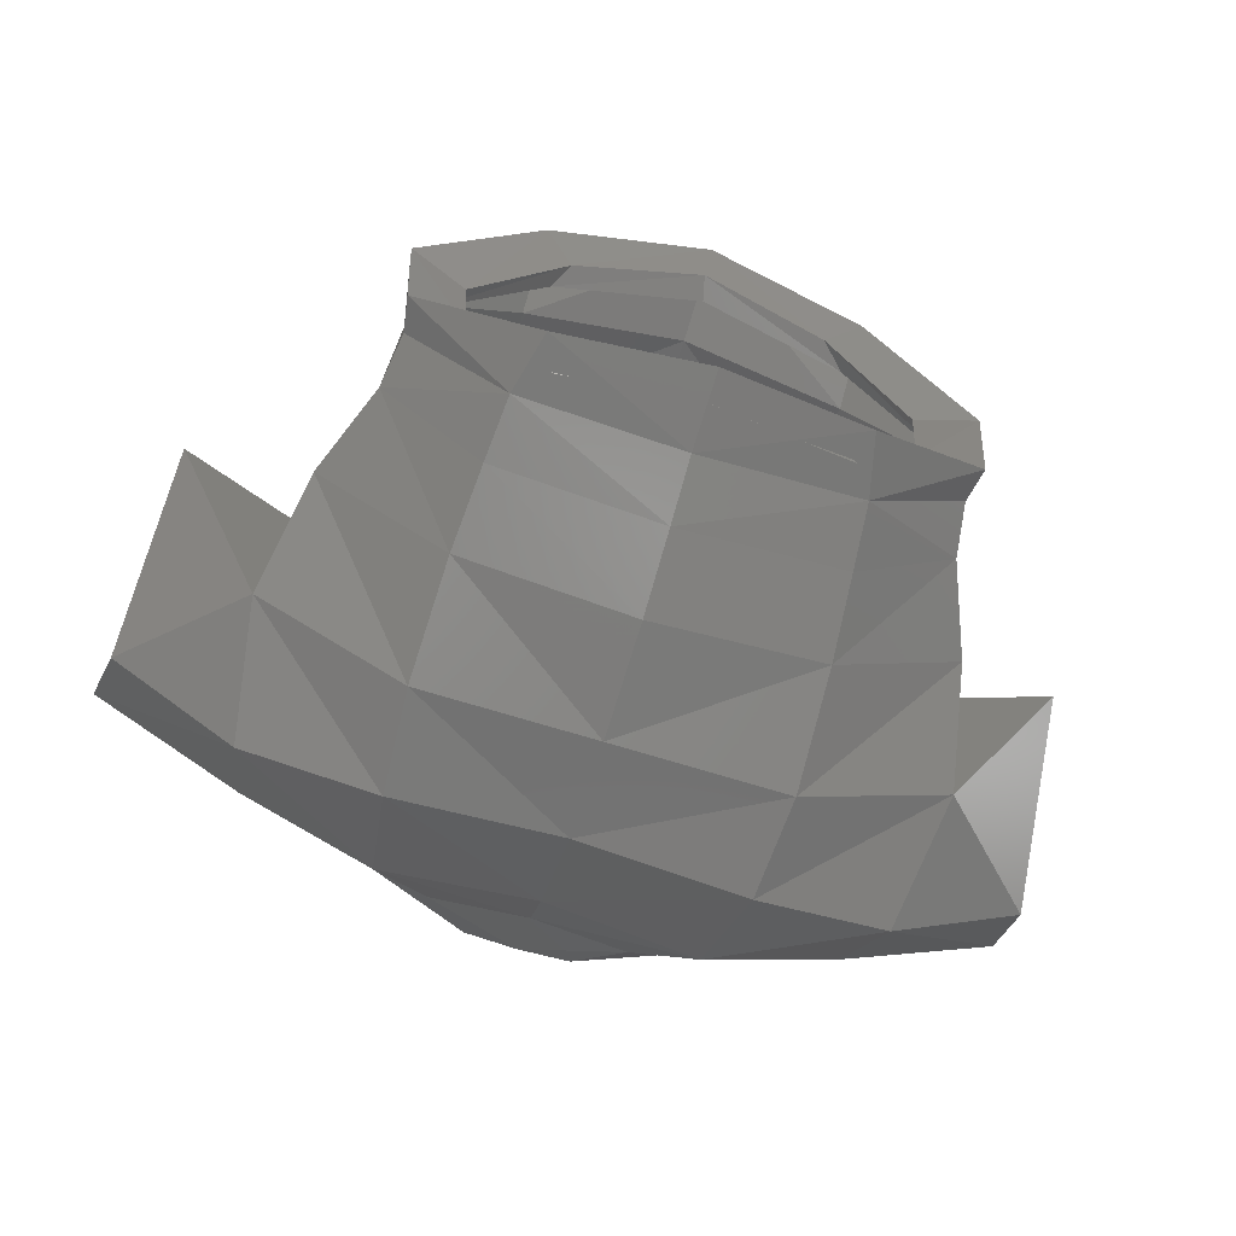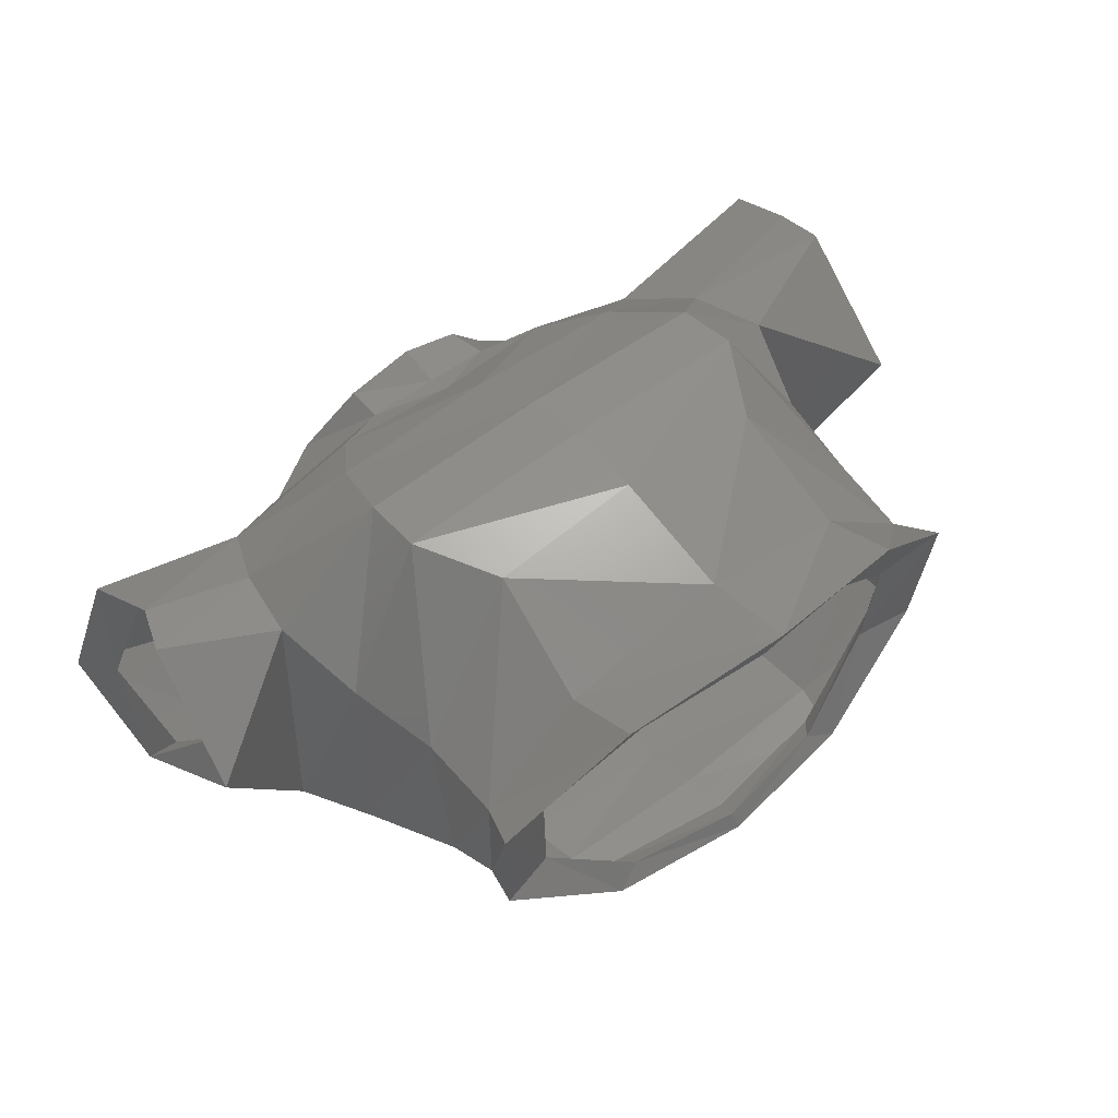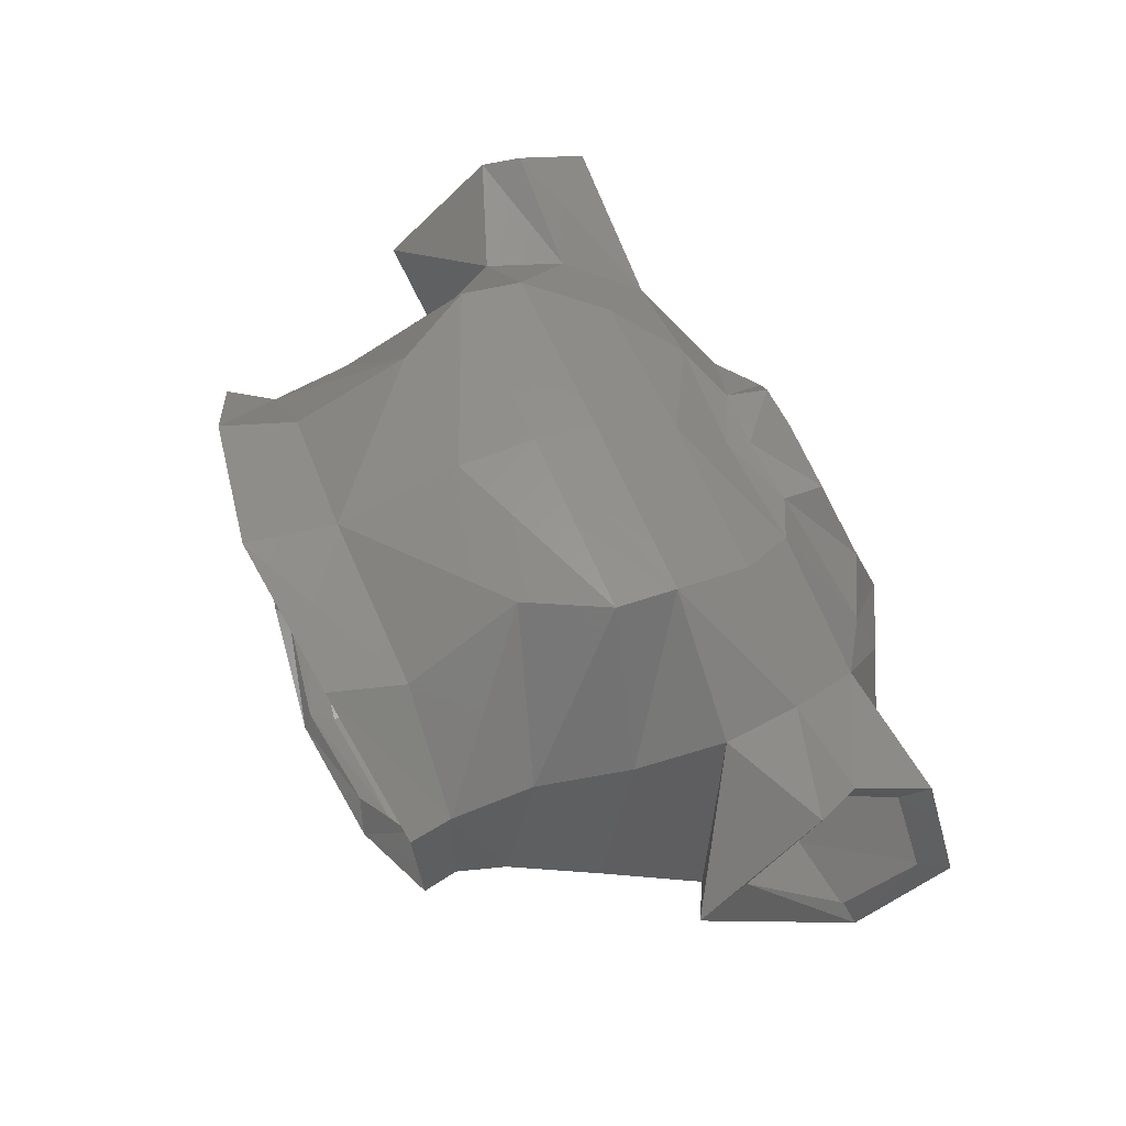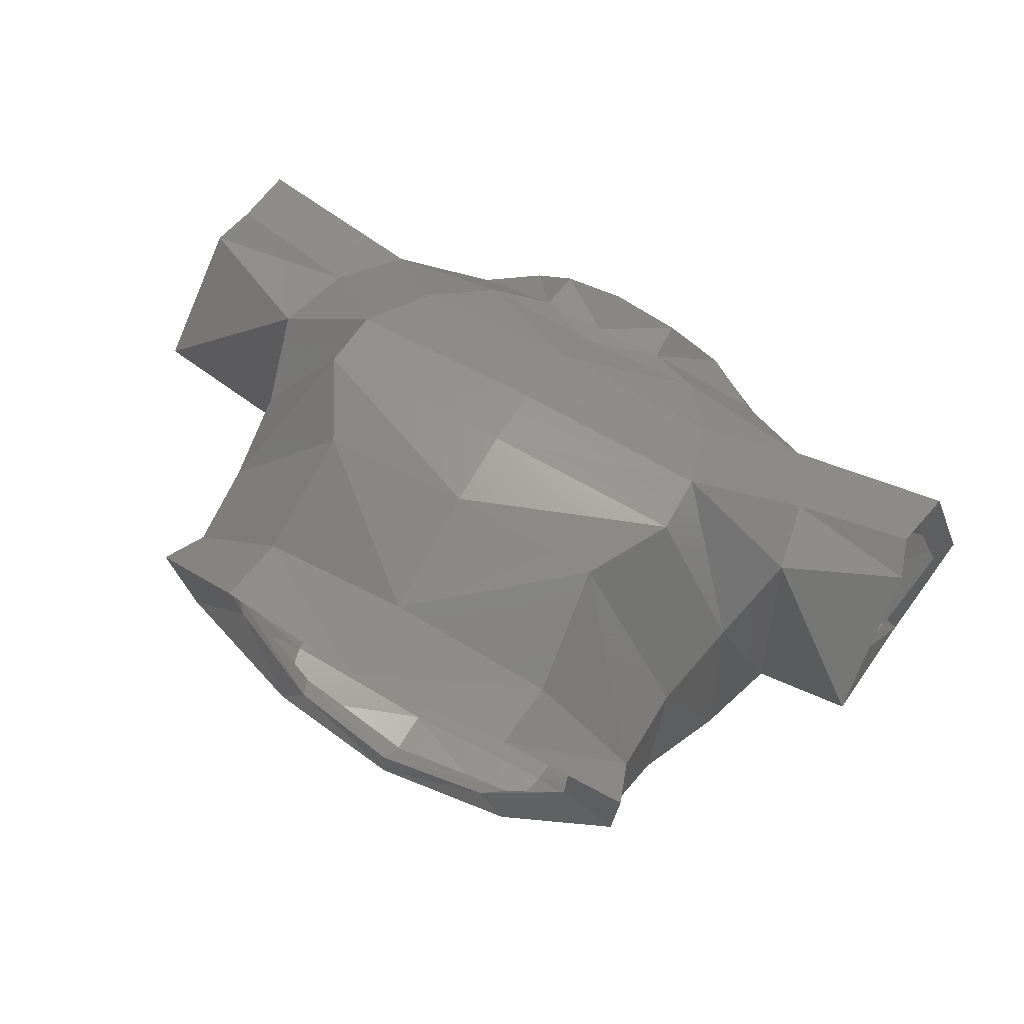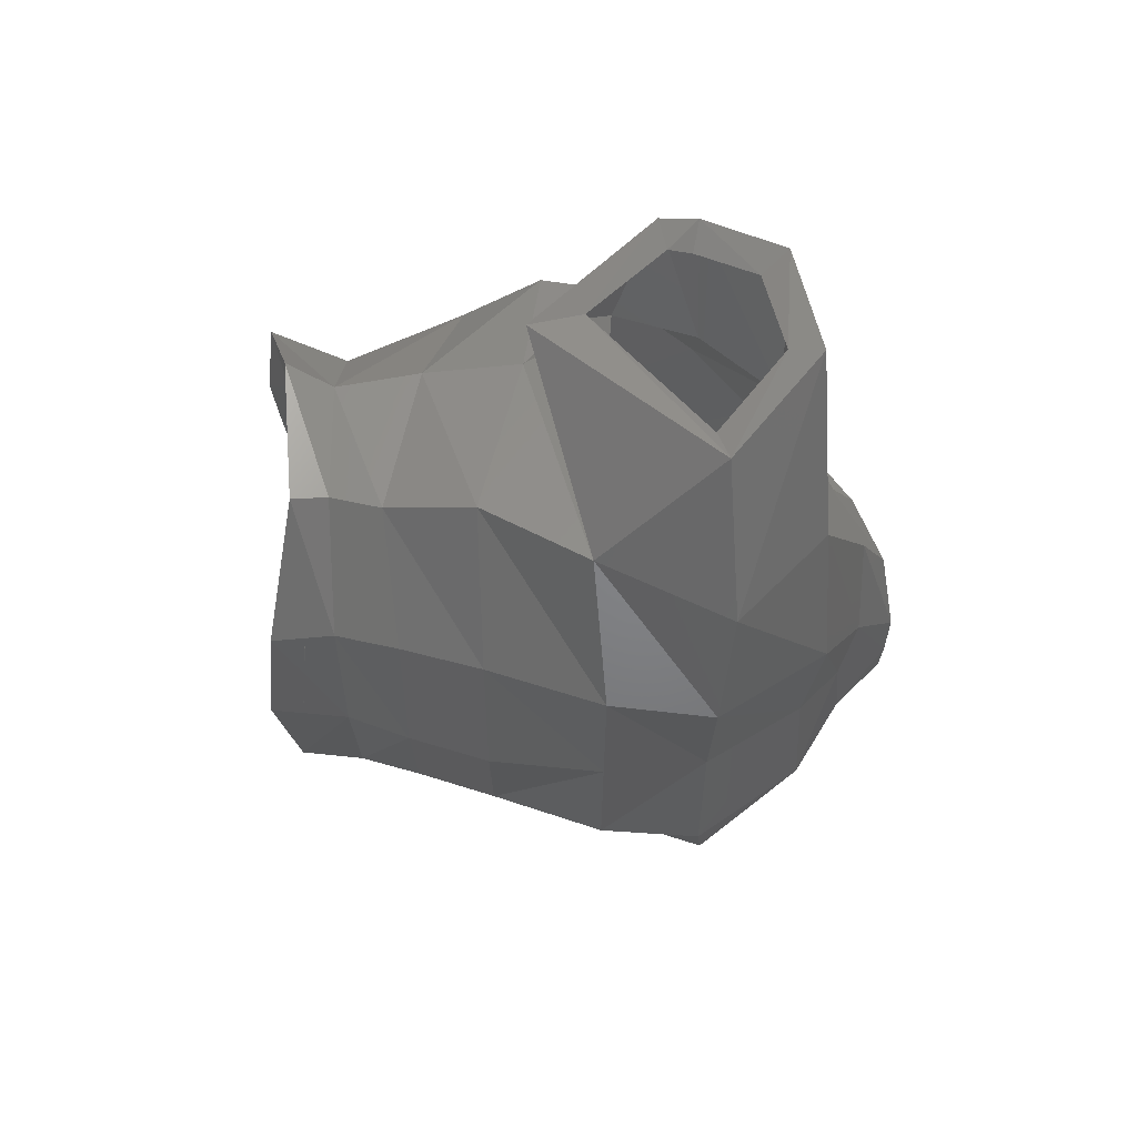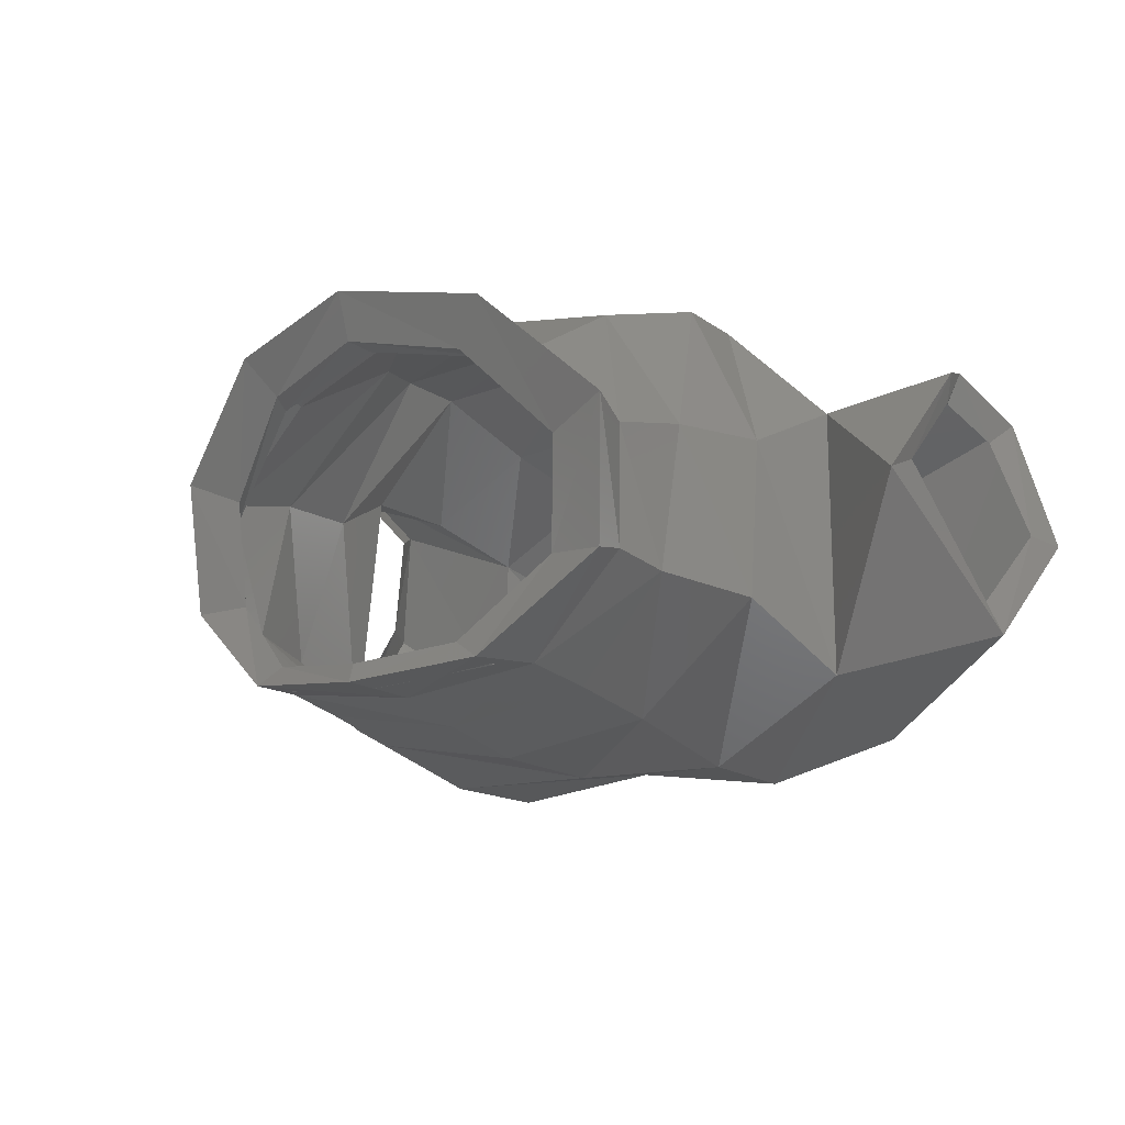
<metadata>
{"format":"stl","ext":"stl","renderer":"f3d","projection":"perspective","resolution":1024,"background":"white","views":[{"elev":-69.7,"azim":-17.2,"up":"+Z"},{"elev":53.3,"azim":-39.6,"up":"+Z"},{"elev":57.3,"azim":67.9,"up":"+Z"},{"elev":65.1,"azim":29.5,"up":"+Z"},{"elev":-25.4,"azim":89.9,"up":"+Z"},{"elev":-11.0,"azim":41.5,"up":"+Z"}]}
</metadata>
<code>
# stl→obj: 144 verts, 260 faces
v -0.00075 -0.08826 0.0938
v 0.07177 -0.0841 0.07288
v 0.06726 -0.03319 0.09977
v -0.00075 -0.03319 0.1068
v -0.00075 -0.129 0.1023
v -0.06876 -0.03319 0.09977
v -0.07327 -0.0841 0.07288
v 0.1174 -0.0841 0.03324
v 0.07131 -0.1189 0.08816
v 0.1174 -0.0841 -0.01856
v 0.1207 -0.06176 -0.02502
v 0.1192 -0.04753 0.03897
v 0.1247 -0.1044 0.04065
v 0.05463 -0.112 0.06947
v 0.09503 -0.09896 0.02947
v 0.12 -0.09967 -0.02057
v 0.0918 -0.09601 -0.01906
v 0.07177 -0.0841 -0.06019
v 0.06514 -0.1116 -0.05973
v 0.05076 -0.1081 -0.05201
v 0.1086 -0.08533 -0.02681
v 0.1123 -0.08828 0.02405
v 0.06135 -0.09739 -0.06134
v -0.00075 -0.1187 -0.0647
v -0.002309 -0.1149 -0.05647
v -0.00075 -0.0841 -0.06795
v -0.06664 -0.1116 -0.05973
v -0.05523 -0.1074 -0.0519
v 0.0002765 -0.1042 -0.06602
v -0.06064 -0.09674 -0.06124
v -0.09632 -0.09407 -0.01897
v -0.1079 -0.08339 -0.02672
v -0.07327 -0.0841 -0.06019
v -0.1215 -0.09967 -0.02057
v -0.1262 -0.1044 0.04065
v -0.09975 -0.09691 0.0298
v -0.1119 -0.08623 0.02441
v -0.07281 -0.1189 0.08816
v -0.0592 -0.111 0.06966
v -0.1189 -0.0841 -0.01856
v -0.1189 -0.0841 0.03324
v -0.1222 -0.06176 -0.02502
v -0.1207 -0.04753 0.03897
v -0.002296 -0.1214 0.08186
v 0.06581 -0.1013 0.06598
v 0.0002913 -0.1107 0.07897
v -0.0652 -0.1004 0.06619
v -0.08929 0.001534 0.105
v -0.00075 0.001534 0.1082
v -0.08836 0.02951 0.1012
v -0.1288 -0.00508 0.03865
v -0.1378 -0.0227 -0.03253
v -0.1396 0.03151 0.05557
v -0.147 0.02353 -0.06065
v -0.07938 0.02951 -0.09414
v -0.07817 -0.0212 -0.07755
v -0.07554 -0.05675 -0.06717
v -0.00075 0.02951 -0.09392
v -0.00075 -0.0212 -0.08883
v -0.07644 0.07513 -0.09817
v -0.00075 0.07513 -0.08914
v 0.07667 -0.0212 -0.07755
v 0.07788 0.02951 -0.09414
v 0.07404 -0.05675 -0.06717
v -0.00075 -0.05675 -0.07798
v 0.1363 -0.0227 -0.03253
v 0.1273 -0.00508 0.03865
v 0.1455 0.02353 -0.06065
v 0.08779 0.001534 0.105
v 0.1381 0.03151 0.05557
v 0.08686 0.02951 0.1012
v -0.00075 0.02951 0.1045
v 0.07494 0.06839 0.07744
v 0.1308 0.06766 0.04938
v -0.00075 0.06839 0.08176
v -0.07644 0.06839 0.07744
v 0.1154 0.103 0.03044
v 0.05522 0.09762 0.05589
v 0.1905 0.04902 0.06807
v 0.1843 0.06602 0.07221
v 0.1926 -0.002702 0.01756
v 0.1877 0.02025 0.0254
v 0.1859 0.05275 0.05636
v 0.1963 0.07421 -0.04276
v 0.1909 0.06952 -0.02868
v 0.1357 0.07952 -0.08236
v 0.2037 0.111 -0.0002838
v 0.1983 0.09717 0.003294
v 0.07494 0.07513 -0.09817
v 0.06927 0.122 -0.06725
v 0.1301 0.1174 -0.04178
v 0.1891 0.101 0.05484
v 0.1839 0.0895 0.04578
v 0.08221 0.1385 -0.02316
v 0.04327 0.1396 -0.04354
v 0.07807 0.1275 0.004502
v 0.05393 0.1507 -0.0163
v 0.02288 0.157 -0.03213
v -0.00075 0.1351 -0.04594
v -0.00075 0.1568 -0.03454
v -0.001114 0.1474 -0.0185
v 0.01953 0.1477 -0.01638
v 0.04322 0.1426 -0.004408
v -0.04477 0.1396 -0.04354
v -0.02438 0.157 -0.03213
v -0.02176 0.1478 -0.01635
v -0.08371 0.1385 -0.02316
v -0.05543 0.1507 -0.0163
v -0.04546 0.1429 -0.004277
v -0.07077 0.122 -0.06725
v -0.1316 0.1174 -0.04178
v -0.1169 0.103 0.03044
v -0.07957 0.1275 0.004502
v -0.0536 0.139 0.01367
v -0.04415 0.1342 0.01689
v -0.05672 0.09762 0.05589
v -0.03202 0.1093 0.04652
v -0.03041 0.1293 0.04303
v -0.02447 0.126 0.0418
v -0.00075 0.0946 0.05588
v -0.00075 0.1062 0.05099
v 0.03052 0.1093 0.04652
v 0.02891 0.1293 0.04303
v -0.00075 0.126 0.05428
v 0.0521 0.139 0.01367
v 0.02224 0.1258 0.04173
v -0.001116 0.1234 0.05066
v 0.04193 0.1339 0.01677
v -0.1323 0.06766 0.04938
v -0.1838 0.06602 0.07221
v -0.19 0.04902 0.06807
v -0.1886 0.101 0.05484
v -0.1782 0.08565 0.04904
v -0.174 0.05845 0.06254
v -0.1808 0.05069 0.06086
v -0.1941 0.001298 0.02156
v -0.1845 0.02066 0.02812
v -0.1958 0.07421 -0.04276
v -0.1851 0.06516 -0.02963
v -0.1372 0.07952 -0.08236
v -0.2032 0.111 -0.0002838
v -0.1924 0.09378 0.003587
v -0.00075 0.1175 -0.06362
v 0.1794 0.06322 0.05882
f 1 2 3
f 1 3 4
f 2 1 5
f 1 4 6
f 1 6 7
f 7 5 1
f 3 2 8
f 2 5 9
f 8 2 9
f 8 10 11
f 8 11 12
f 3 8 12
f 10 8 13
f 8 9 13
f 14 9 5
f 15 13 9
f 15 9 14
f 10 13 16
f 17 16 13
f 17 13 15
f 18 11 10
f 18 10 16
f 18 16 19
f 19 16 17
f 19 17 20
f 21 17 15
f 20 17 21
f 22 15 14
f 21 15 22
f 20 21 23
f 24 19 20
f 24 20 25
f 25 20 23
f 26 18 19
f 26 19 24
f 26 24 27
f 28 27 24
f 28 24 25
f 25 23 29
f 30 28 25
f 30 25 29
f 31 27 28
f 32 31 28
f 32 28 30
f 26 27 33
f 33 27 34
f 31 34 27
f 35 34 31
f 35 31 36
f 36 31 32
f 36 32 37
f 38 35 36
f 38 36 39
f 39 36 37
f 40 34 35
f 40 35 41
f 41 35 38
f 33 34 40
f 41 42 40
f 33 40 42
f 41 43 42
f 6 43 41
f 6 41 7
f 41 38 7
f 7 38 5
f 5 38 39
f 14 5 44
f 5 39 44
f 45 14 44
f 22 14 45
f 45 44 46
f 44 39 47
f 44 47 46
f 39 37 47
f 48 43 6
f 4 48 6
f 49 50 48
f 50 51 48
f 48 51 43
f 4 49 48
f 43 51 52
f 43 52 42
f 51 53 54
f 51 54 52
f 50 53 51
f 52 54 55
f 52 55 56
f 42 52 56
f 33 42 57
f 42 56 57
f 56 55 58
f 56 58 59
f 59 57 56
f 55 60 61
f 55 61 58
f 54 60 55
f 62 59 58
f 62 58 63
f 63 58 61
f 59 62 64
f 59 64 65
f 59 65 57
f 65 33 57
f 65 26 33
f 65 64 18
f 65 18 26
f 18 64 11
f 11 64 62
f 66 62 63
f 11 62 66
f 12 11 66
f 67 66 68
f 66 63 68
f 12 66 67
f 69 3 12
f 69 12 67
f 67 68 70
f 71 69 67
f 71 67 70
f 49 69 71
f 4 3 69
f 4 69 49
f 49 71 72
f 72 71 73
f 71 70 74
f 71 74 73
f 49 72 50
f 72 73 75
f 72 75 76
f 72 76 50
f 73 74 77
f 73 77 78
f 75 73 78
f 74 70 79
f 74 79 80
f 77 74 80
f 70 81 79
f 82 83 79
f 82 79 81
f 83 80 79
f 70 68 81
f 68 84 81
f 84 82 81
f 84 85 82
f 68 86 84
f 86 87 84
f 84 87 88
f 84 88 85
f 68 63 89
f 68 89 86
f 86 89 90
f 86 90 91
f 86 91 87
f 91 92 87
f 88 87 92
f 88 92 93
f 91 77 92
f 77 80 92
f 93 92 80
f 77 91 94
f 91 90 95
f 91 95 94
f 78 77 96
f 77 94 96
f 96 94 97
f 94 95 98
f 94 98 97
f 90 99 95
f 95 99 100
f 95 100 98
f 101 102 98
f 101 98 100
f 98 102 103
f 98 103 97
f 104 105 100
f 104 100 99
f 105 101 100
f 105 106 101
f 107 108 105
f 107 105 104
f 109 106 105
f 109 105 108
f 110 104 99
f 111 107 104
f 111 104 110
f 112 113 107
f 112 107 111
f 113 108 107
f 113 114 108
f 115 109 108
f 115 108 114
f 116 117 113
f 116 113 112
f 117 114 113
f 117 118 114
f 119 115 114
f 119 114 118
f 120 121 117
f 120 117 116
f 121 118 117
f 76 116 112
f 75 120 116
f 75 116 76
f 75 78 120
f 120 78 122
f 120 122 121
f 121 122 123
f 121 123 124
f 121 124 118
f 78 96 122
f 122 96 125
f 122 125 123
f 125 126 123
f 123 126 127
f 123 127 124
f 127 118 124
f 127 119 118
f 125 128 126
f 96 97 125
f 97 128 125
f 97 103 128
f 50 76 129
f 76 112 129
f 50 129 53
f 129 130 131
f 129 131 53
f 112 130 129
f 111 132 112
f 112 132 130
f 130 132 133
f 130 133 134
f 130 134 135
f 130 135 131
f 53 131 136
f 131 135 137
f 131 137 136
f 53 136 54
f 54 136 138
f 137 138 136
f 137 139 138
f 54 138 140
f 140 138 141
f 142 141 138
f 142 138 139
f 54 140 60
f 140 111 110
f 140 110 60
f 140 141 111
f 111 141 132
f 132 141 142
f 132 142 133
f 60 110 143
f 60 143 61
f 110 99 143
f 89 61 143
f 89 143 90
f 90 143 99
f 63 61 89
f 83 144 80
f 93 80 144

</code>
